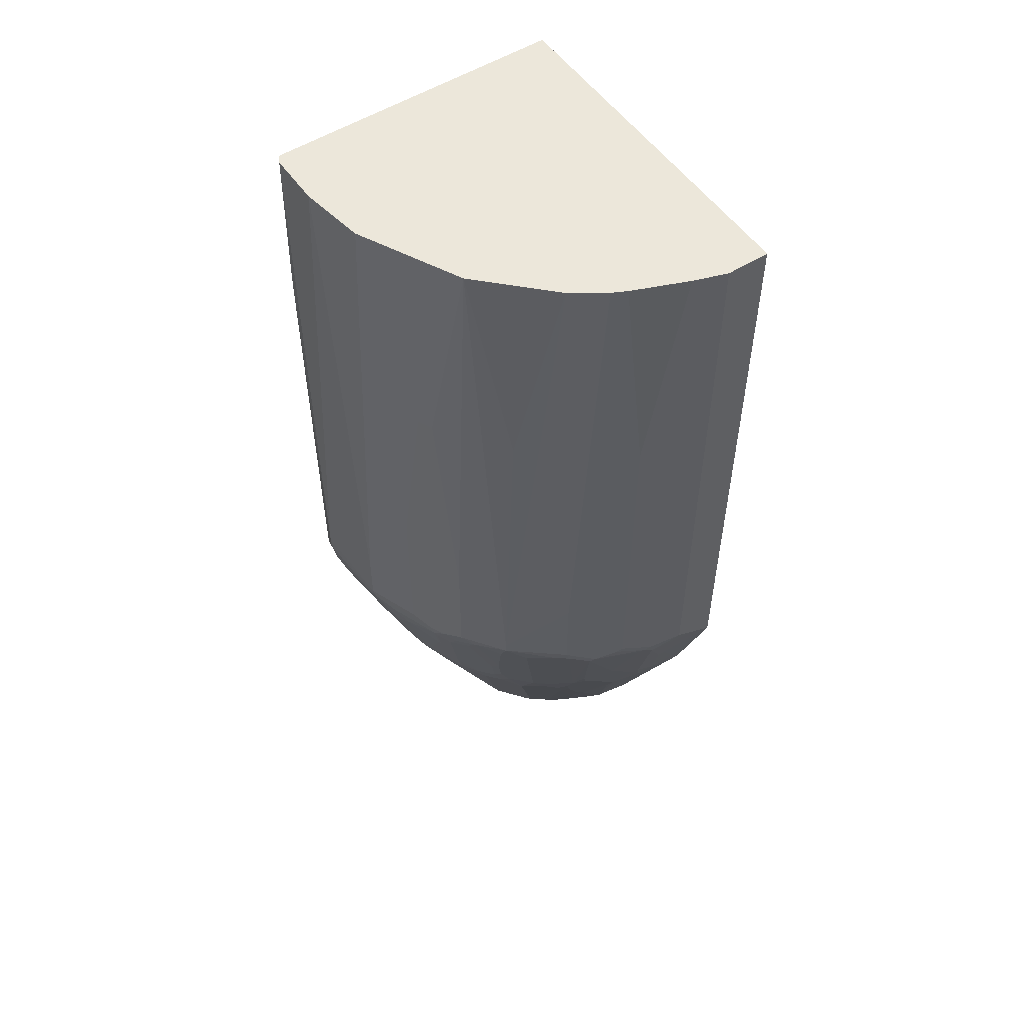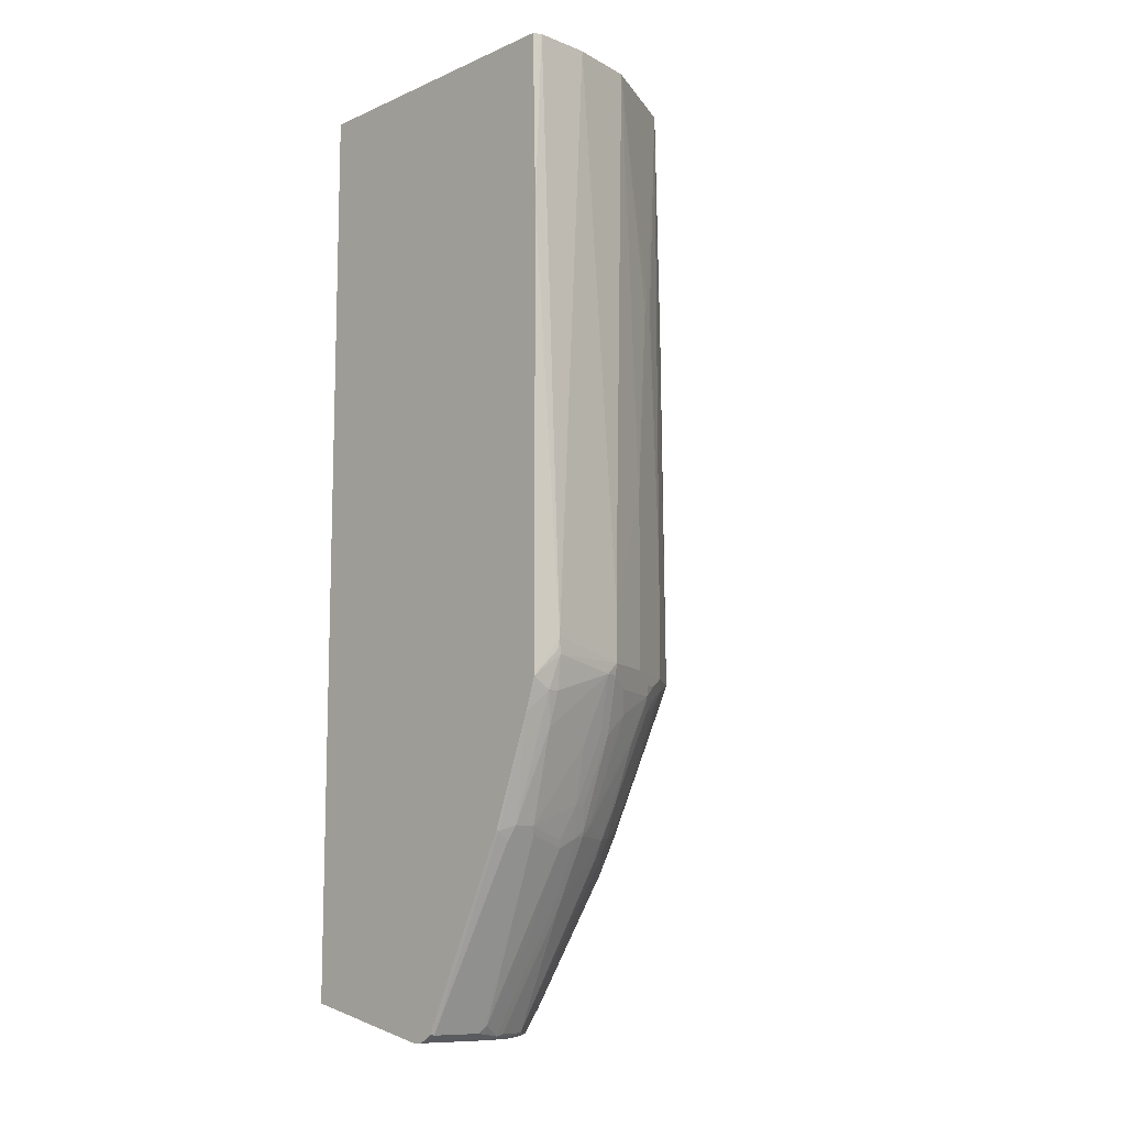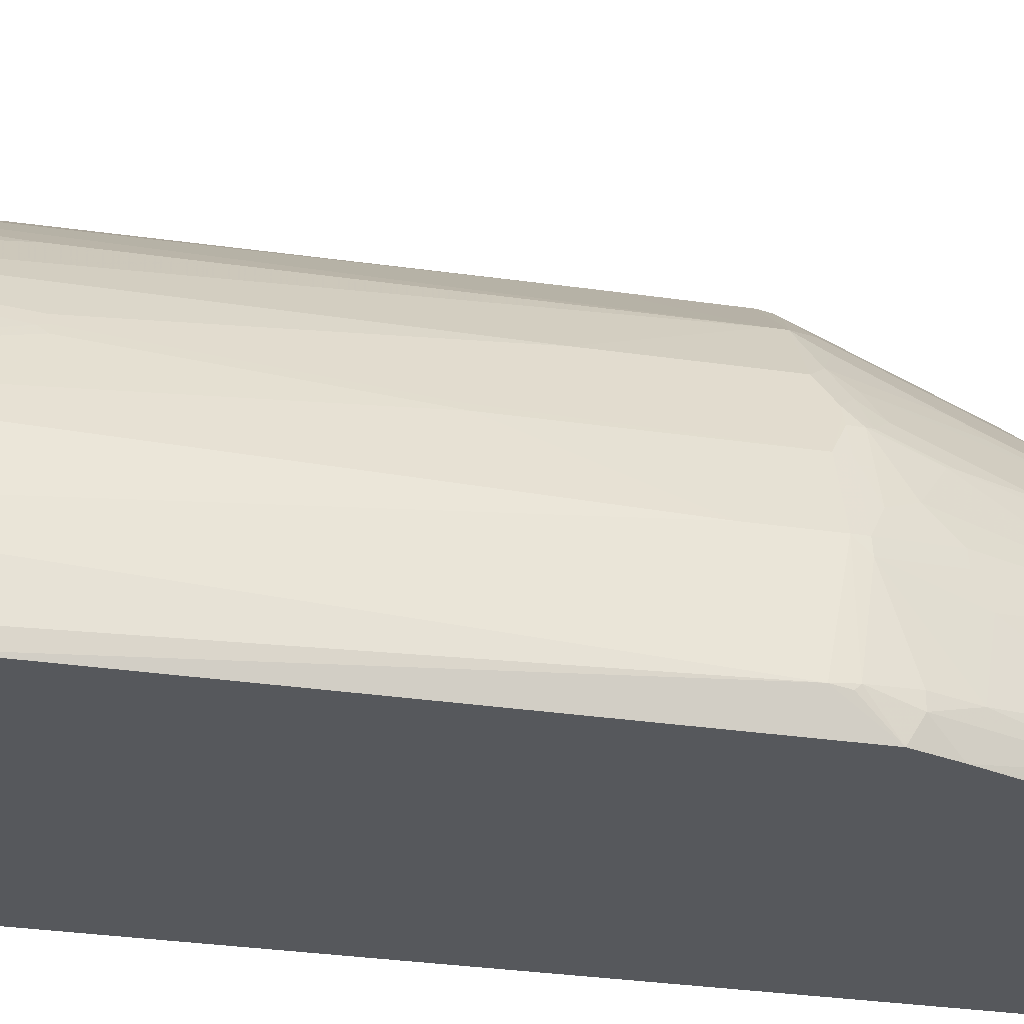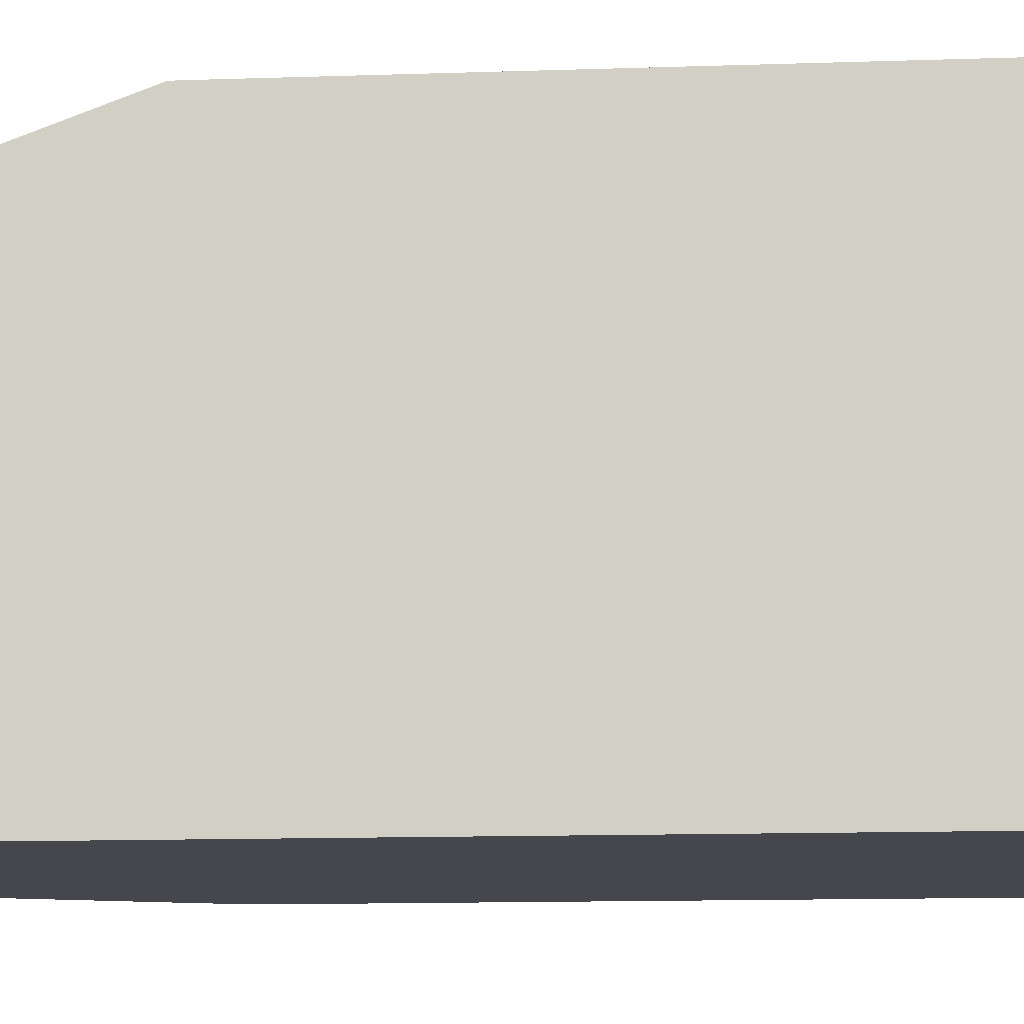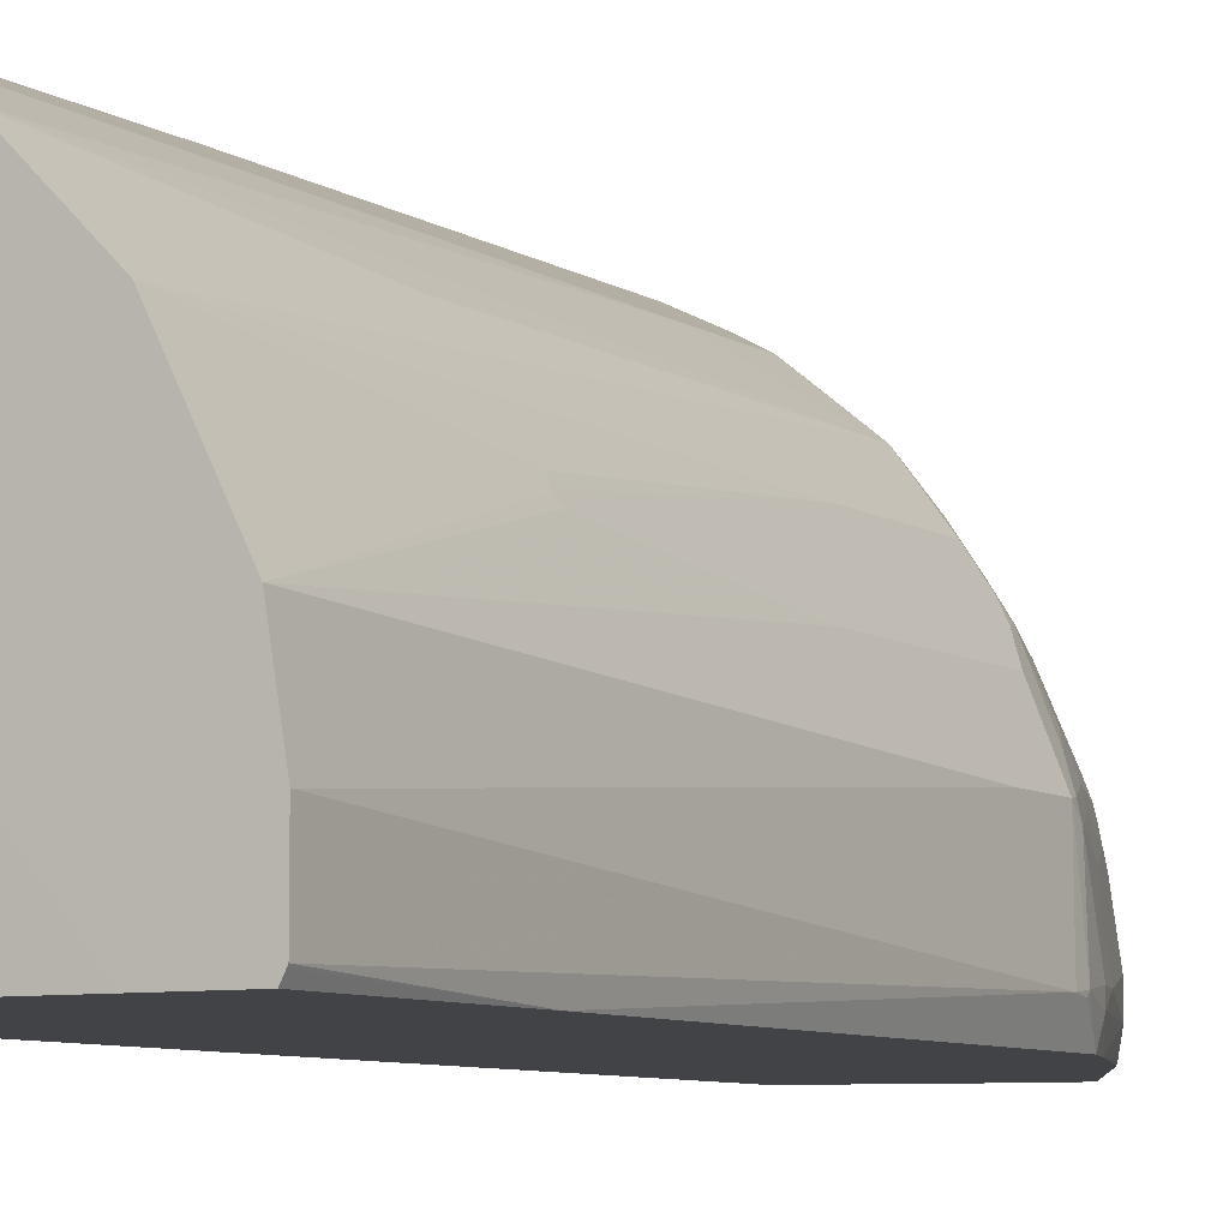
<metadata>
{"format":"obj","ext":"obj","renderer":"f3d","projection":"perspective","resolution":1024,"background":"white","views":[{"elev":53.7,"azim":-34.0,"up":"+Y"},{"elev":-10.8,"azim":-133.8,"up":"+Y"},{"elev":-27.8,"azim":-103.1,"up":"+Z"},{"elev":-10.9,"azim":95.3,"up":"+Z"},{"elev":-7.2,"azim":-150.9,"up":"+Z"}]}
</metadata>
<code>
v -0.03311 0.6739 0.6236
v -0.03311 0.6739 0.5295
v -0.09847 0.6739 0.6236
v -0.03311 -0.2461 0.6236
v -0.3958 0.6739 0.08675
v -0.03311 0.6729 0.08675
v -0.1477 0.6739 0.6072
v -0.197 0.3118 0.5908
v -0.09847 -0.2296 0.6236
v -0.06565 -0.2461 0.6236
v -0.03311 -0.2625 0.6235
v -0.4865 0.6739 0.08675
v -0.03311 -0.7056 0.08675
v -0.2298 0.6739 0.5744
v -0.197 -0.2296 0.5908
v -0.1477 -0.2461 0.6072
v -0.1395 -0.2707 0.6031
v -0.09847 -0.3282 0.5908
v -0.07387 -0.3036 0.6031
v -0.03311 -0.2628 0.6235
v -0.4914 0.6739 0.09652
v -0.4923 0.415 0.08675
v -0.03311 -0.7549 0.3774
v -0.2462 -0.7549 0.08675
v -0.2407 0.6739 0.5689
v -0.2298 -0.2461 0.5744
v -0.2052 -0.2379 0.5867
v -0.1559 -0.2542 0.6031
v -0.1067 -0.3363 0.5867
v -0.1642 -0.2625 0.5969
v -0.1805 -0.3775 0.5477
v -0.1313 -0.4267 0.5477
v -0.1231 -0.4184 0.5539
v -0.08209 -0.4267 0.558
v -0.05748 -0.4021 0.5703
v -0.04926 -0.3938 0.5744
v -0.03311 -0.4433 0.5578
v -0.4923 0.6739 0.09852
v -0.4923 -0.2625 0.08675
v -0.5047 -0.205 0.1231
v -0.03311 -0.7549 0.3939
v -0.2626 -0.7549 0.08675
v -0.251 0.6739 0.5638
v -0.2407 -0.2461 0.5689
v -0.238 -0.2542 0.5703
v -0.0903 -0.4348 0.5539
v -0.2462 -0.2625 0.5641
v -0.2216 -0.4021 0.5211
v -0.2134 -0.4267 0.5149
v -0.1642 -0.4759 0.5149
v -0.1477 -0.4923 0.5149
v -0.1395 -0.484 0.5211
v -0.1067 -0.4677 0.5375
v -0.04105 -0.4513 0.5539
v -0.03311 -0.7224 0.4266
v -0.4923 0.6739 0.1806
v -0.4759 -0.3117 0.08675
v -0.4923 -0.2789 0.1149
v -0.5033 -0.2296 0.1258
v -0.5033 -0.2242 0.1204
v -0.4923 -0.2296 0.2462
v -0.4923 -0.1477 0.2462
v -0.08209 -0.7549 0.3939
v -0.03311 -0.744 0.4156
v -0.2626 -0.7549 0.2134
v -0.2845 -0.7439 0.093
v -0.272 -0.7502 0.08675
v -0.2517 0.6739 0.5634
v -0.2845 -0.09844 0.547
v -0.2845 -0.2296 0.547
v -0.2708 -0.2379 0.5539
v -0.279 -0.2461 0.5477
v -0.2626 -0.3117 0.5313
v -0.2462 -0.3775 0.5149
v -0.2298 -0.4431 0.4985
v -0.2298 -0.4759 0.4821
v -0.2134 -0.5252 0.4657
v -0.1642 -0.5744 0.4657
v -0.1477 -0.5252 0.4985
v -0.09847 -0.7221 0.4164
v -0.0903 -0.7138 0.4226
v -0.07387 -0.5169 0.5211
v -0.04105 -0.7302 0.4226
v -0.03311 -0.7439 0.4157
v -0.4759 0.6739 0.279
v -0.4178 -0.467 0.08675
v -0.4185 -0.4677 0.09027
v -0.4267 -0.4594 0.1149
v -0.4759 -0.3282 0.1313
v -0.4923 -0.2789 0.1313
v -0.4923 -0.2461 0.2298
v -0.4595 -0.2296 0.3282
v -0.4882 -0.2461 0.2482
v -0.4595 0.03274 0.3282
v -0.08209 -0.7493 0.4048
v -0.09847 -0.7507 0.3959
v -0.1642 -0.7507 0.3631
v -0.1477 -0.7549 0.361
v -0.2462 -0.7549 0.2626
v -0.2571 -0.7493 0.2681
v -0.2735 -0.7493 0.2189
v -0.2845 -0.7439 0.1751
v -0.2832 -0.7426 0.08675
v -0.2735 -0.7493 0.08675
v -0.2954 -0.7221 0.09852
v -0.4158 -0.4814 0.1095
v -0.3009 0.6739 0.5306
v -0.3665 -0.2133 0.4814
v -0.3665 -0.2296 0.4814
v -0.3009 -0.2461 0.5306
v -0.3118 -0.2625 0.5149
v -0.2954 -0.3282 0.4985
v -0.2626 -0.4594 0.4657
v -0.238 -0.4513 0.4882
v -0.238 -0.5005 0.4636
v -0.2216 -0.5498 0.4472
v -0.1723 -0.6482 0.4226
v -0.1805 -0.5907 0.4493
v -0.1642 -0.6071 0.4493
v -0.1149 -0.7384 0.4
v -0.0903 -0.7467 0.4062
v -0.4431 0.3281 0.361
v -0.439 0.3364 0.3692
v -0.4705 0.6739 0.29
v -0.4212 -0.4705 0.1204
v -0.4267 -0.4594 0.1477
v -0.4595 -0.3446 0.2134
v -0.4267 -0.4267 0.2298
v -0.4595 -0.3282 0.2462
v -0.4554 -0.2461 0.3303
v -0.4431 -0.2461 0.361
v -0.4376 -0.2461 0.372
v -0.4486 -0.2296 0.3502
v -0.4554 0.04099 0.3365
v -0.4554 -0.2954 0.2975
v -0.4718 -0.2625 0.2811
v -0.4554 -0.3282 0.2646
v -0.2134 -0.7507 0.3303
v -0.197 -0.7549 0.3282
v -0.1067 -0.7467 0.398
v -0.1723 -0.7467 0.3651
v -0.2134 -0.7549 0.3118
v -0.2462 -0.7507 0.2811
v -0.2544 -0.7467 0.2831
v -0.2708 -0.7467 0.2339
v -0.3556 -0.5689 0.2517
v -0.2899 -0.7166 0.2189
v -0.2899 -0.733 0.186
v -0.2954 -0.7221 0.1806
v -0.3501 -0.6127 0.1095
v -0.4158 -0.4814 0.1422
v -0.3173 0.6739 0.5142
v -0.3556 0.3281 0.4868
v -0.4158 -0.04921 0.4157
v -0.3993 0.6739 0.4321
v -0.4158 -0.2296 0.4157
v -0.3993 -0.2461 0.4321
v -0.3665 -0.2625 0.465
v -0.3501 -0.2625 0.4814
v -0.3337 -0.2625 0.4978
v -0.3173 -0.3282 0.4814
v -0.2845 -0.4594 0.4486
v -0.2708 -0.4677 0.4554
v -0.2708 -0.484 0.4472
v -0.2872 -0.5169 0.4144
v -0.2216 -0.7138 0.3488
v -0.1888 -0.7302 0.3651
v -0.1477 -0.7384 0.3836
v -0.4376 0.3281 0.372
v -0.4321 0.3281 0.3829
v -0.4048 0.6739 0.4212
v -0.4486 0.6739 0.3338
v -0.4592 0.6739 0.3125
v -0.4212 -0.4705 0.1532
v -0.4103 -0.4759 0.2134
v -0.4048 -0.4868 0.2189
v -0.4048 -0.4705 0.2517
v -0.4226 -0.4267 0.2482
v -0.439 -0.2625 0.3631
v -0.4321 -0.2461 0.3829
v -0.4486 0.03274 0.3502
v -0.4226 -0.3282 0.3467
v -0.4061 -0.4431 0.2811
v -0.4061 -0.4594 0.2646
v -0.2052 -0.7467 0.3406
v -0.2189 -0.7384 0.3338
v -0.2216 -0.7467 0.3241
v -0.32 -0.5498 0.3488
v -0.3528 -0.5005 0.3406
v -0.3556 -0.5032 0.3338
v -0.3528 -0.5661 0.2667
v -0.3857 -0.5005 0.2667
v -0.3392 -0.6182 0.2189
v -0.372 -0.5689 0.1532
v -0.3501 -0.6127 0.1422
v -0.3829 0.6739 0.4486
v -0.4158 -0.2625 0.3993
v -0.4021 -0.2707 0.4144
v -0.3501 -0.361 0.4321
v -0.3501 -0.3282 0.4486
v -0.3009 -0.4267 0.4486
v -0.3173 -0.4594 0.4157
v -0.32 -0.484 0.398
v -0.4021 -0.4677 0.2667
v -0.4349 -0.2707 0.3651
v -0.4185 -0.3363 0.3488
v -0.4021 -0.4513 0.2831
v -0.3364 -0.5005 0.3651
v -0.3528 -0.4677 0.3651
v -0.3692 -0.4677 0.3406
v -0.372 -0.4705 0.3338
v -0.4185 -0.2871 0.3815
v -0.4021 -0.3528 0.3651
v -0.3857 -0.4184 0.3488
v -0.3364 -0.4513 0.398
v -0.3528 -0.3856 0.4144
v -0.3337 -0.4267 0.4157
f 108 153 155
f 115 163 164
f 115 164 165
f 115 165 166
f 117 167 141
f 116 166 167
f 116 167 117
f 113 161 162
f 117 141 168
f 115 166 116
f 113 163 115
f 110 160 111
f 112 161 113
f 111 161 112
f 111 160 161
f 109 160 110
f 109 159 160
f 109 200 159
f 109 158 200
f 109 157 158
f 109 156 157
f 117 168 120
f 108 155 154
f 113 162 163
f 117 120 119
f 123 172 173
f 120 168 141
f 108 156 109
f 132 156 133
f 131 179 132
f 130 179 131
f 130 136 179
f 128 137 129
f 128 178 137
f 128 177 178
f 128 176 177
f 132 180 156
f 128 175 176
f 126 128 127
f 126 175 128
f 126 174 175
f 123 173 124
f 123 171 172
f 123 155 171
f 123 170 155
f 123 169 170
f 122 169 123
f 122 134 169
f 120 140 121
f 120 141 140
f 117 119 118
f 108 154 156
f 85 94 122
f 107 152 153
f 93 136 130
f 93 135 136
f 92 134 94
f 92 133 134
f 92 132 133
f 92 131 132
f 92 130 131
f 91 137 93
f 91 129 137
f 91 128 129
f 91 127 128
f 89 126 127
f 89 91 90
f 89 127 91
f 88 126 89
f 88 174 126
f 88 125 174
f 88 106 125
f 87 106 88
f 85 123 124
f 85 122 123
f 132 179 180
f 84 121 95
f 93 137 135
f 107 153 108
f 94 134 122
f 96 121 97
f 106 174 125
f 106 151 174
f 106 194 151
f 106 195 194
f 106 150 195
f 105 150 106
f 105 195 150
f 105 149 195
f 102 148 149
f 101 148 102
f 101 147 148
f 101 146 147
f 101 145 146
f 101 144 145
f 100 144 101
f 100 143 144
f 99 143 100
f 99 142 143
f 97 141 138
f 97 140 141
f 97 121 140
f 97 139 98
f 97 138 139
f 95 121 96
f 133 156 154
f 209 215 214
f 133 181 134
f 189 211 190
f 189 210 211
f 189 209 210
f 189 208 209
f 188 208 189
f 188 203 208
f 183 204 207
f 183 184 204
f 182 207 206
f 182 183 207
f 182 206 205
f 180 205 197
f 179 205 180
f 179 182 205
f 177 184 178
f 177 204 184
f 177 192 204
f 176 193 177
f 174 176 175
f 166 185 167
f 165 186 166
f 165 188 186
f 165 203 188
f 190 211 191
f 165 202 203
f 191 211 192
f 197 205 212
f 210 214 211
f 209 214 210
f 83 121 84
f 208 215 209
f 206 211 214
f 206 207 211
f 205 213 212
f 205 214 213
f 205 206 214
f 204 211 207
f 203 215 208
f 202 215 203
f 202 217 215
f 200 217 201
f 199 217 200
f 199 215 217
f 199 216 215
f 198 216 199
f 198 215 216
f 198 214 215
f 198 213 214
f 198 212 213
f 197 212 198
f 192 211 204
f 162 164 163
f 162 165 164
f 162 202 165
f 145 191 146
f 144 191 145
f 144 190 191
f 144 189 190
f 144 188 189
f 144 186 188
f 144 187 186
f 141 167 185
f 138 144 143
f 138 187 144
f 138 186 187
f 138 166 186
f 138 185 166
f 138 141 185
f 138 142 139
f 138 143 142
f 137 184 183
f 137 178 184
f 135 183 182
f 135 137 183
f 135 179 136
f 135 182 179
f 134 181 169
f 146 191 192
f 146 192 177
f 146 177 193
f 146 193 147
f 162 217 202
f 162 201 217
f 161 201 162
f 161 200 201
f 159 161 160
f 159 200 161
f 158 199 200
f 157 199 158
f 157 198 199
f 157 197 198
f 156 197 157
f 133 154 181
f 156 180 197
f 154 170 169
f 154 155 170
f 153 196 155
f 152 196 153
f 151 194 174
f 149 194 195
f 149 174 194
f 148 174 149
f 148 176 174
f 148 193 176
f 147 193 148
f 154 169 181
f 81 83 82
f 76 115 77
f 80 119 120
f 18 34 35
f 18 46 34
f 18 29 46
f 17 33 29
f 17 32 33
f 17 31 32
f 17 30 31
f 17 28 30
f 17 29 18
f 16 28 17
f 16 27 28
f 15 27 16
f 15 26 27
f 13 23 24
f 12 22 21
f 10 20 11
f 10 19 20
f 10 18 19
f 10 17 18
f 9 17 10
f 9 16 17
f 9 15 16
f 8 26 15
f 18 35 19
f 8 44 26
f 19 35 20
f 20 36 37
f 31 50 32
f 31 49 50
f 31 48 49
f 31 47 48
f 30 47 31
f 30 45 47
f 29 33 46
f 28 45 30
f 27 45 28
f 26 45 27
f 26 44 45
f 25 43 44
f 23 42 24
f 23 65 42
f 23 99 65
f 23 142 99
f 23 139 142
f 23 98 139
f 23 63 98
f 23 41 63
f 22 40 38
f 22 39 40
f 21 22 38
f 20 35 36
f 32 50 51
f 8 25 44
f 7 14 8
f 1 10 4
f 1 9 10
f 1 3 9
f 1 7 3
f 1 14 7
f 1 25 14
f 1 43 25
f 1 68 43
f 1 107 68
f 1 152 107
f 1 196 152
f 81 121 83
f 1 171 155
f 1 172 171
f 1 173 172
f 1 124 173
f 1 85 124
f 1 56 85
f 1 38 56
f 1 21 38
f 1 12 21
f 1 5 12
f 1 2 5
f 1 4 11
f 8 14 25
f 1 11 20
f 1 37 55
f 5 22 12
f 5 39 22
f 5 57 39
f 5 86 57
f 5 103 86
f 5 104 103
f 5 67 104
f 5 42 67
f 5 24 42
f 5 13 24
f 5 6 13
f 4 10 11
f 3 15 9
f 3 8 15
f 3 7 8
f 2 6 5
f 1 6 2
f 1 13 6
f 1 23 13
f 1 41 23
f 1 64 41
f 1 84 64
f 1 55 84
f 1 20 37
f 32 51 33
f 1 155 196
f 33 52 53
f 66 87 86
f 66 106 87
f 66 105 106
f 66 149 105
f 66 102 149
f 66 104 67
f 66 103 104
f 65 101 102
f 65 100 101
f 65 99 100
f 64 84 95
f 63 64 95
f 63 97 98
f 63 96 97
f 63 95 96
f 62 94 85
f 61 130 92
f 61 93 130
f 61 91 93
f 61 94 62
f 61 92 94
f 59 91 61
f 59 90 91
f 66 86 103
f 58 88 89
f 68 107 69
f 69 109 70
f 33 51 52
f 80 121 81
f 80 120 121
f 79 119 80
f 78 119 79
f 78 118 119
f 77 118 78
f 77 117 118
f 77 116 117
f 76 113 115
f 76 114 113
f 75 114 76
f 75 113 114
f 74 113 75
f 74 112 113
f 74 111 112
f 73 111 74
f 72 111 73
f 72 110 111
f 70 72 71
f 70 110 72
f 70 109 110
f 69 107 108
f 69 108 109
f 58 90 59
f 77 115 116
f 57 88 58
f 44 70 45
f 43 70 44
f 43 69 70
f 43 68 69
f 42 66 67
f 42 102 66
f 42 65 102
f 41 64 63
f 40 62 56
f 40 61 62
f 40 59 61
f 40 60 59
f 39 60 40
f 39 59 60
f 39 58 59
f 39 57 58
f 38 40 56
f 37 54 55
f 35 37 36
f 34 54 35
f 34 46 54
f 58 89 90
f 33 53 46
f 45 70 71
f 45 71 72
f 35 54 37
f 46 53 54
f 45 72 47
f 56 62 85
f 57 87 88
f 54 83 55
f 54 82 83
f 53 81 82
f 53 82 54
f 52 81 53
f 51 81 52
f 51 80 81
f 51 79 80
f 55 83 84
f 50 78 51
f 47 72 73
f 51 78 79
f 47 73 74
f 47 74 75
f 47 75 48
f 57 86 87
f 49 75 76
f 49 76 77
f 49 77 78
f 48 75 49
f 49 78 50

</code>
